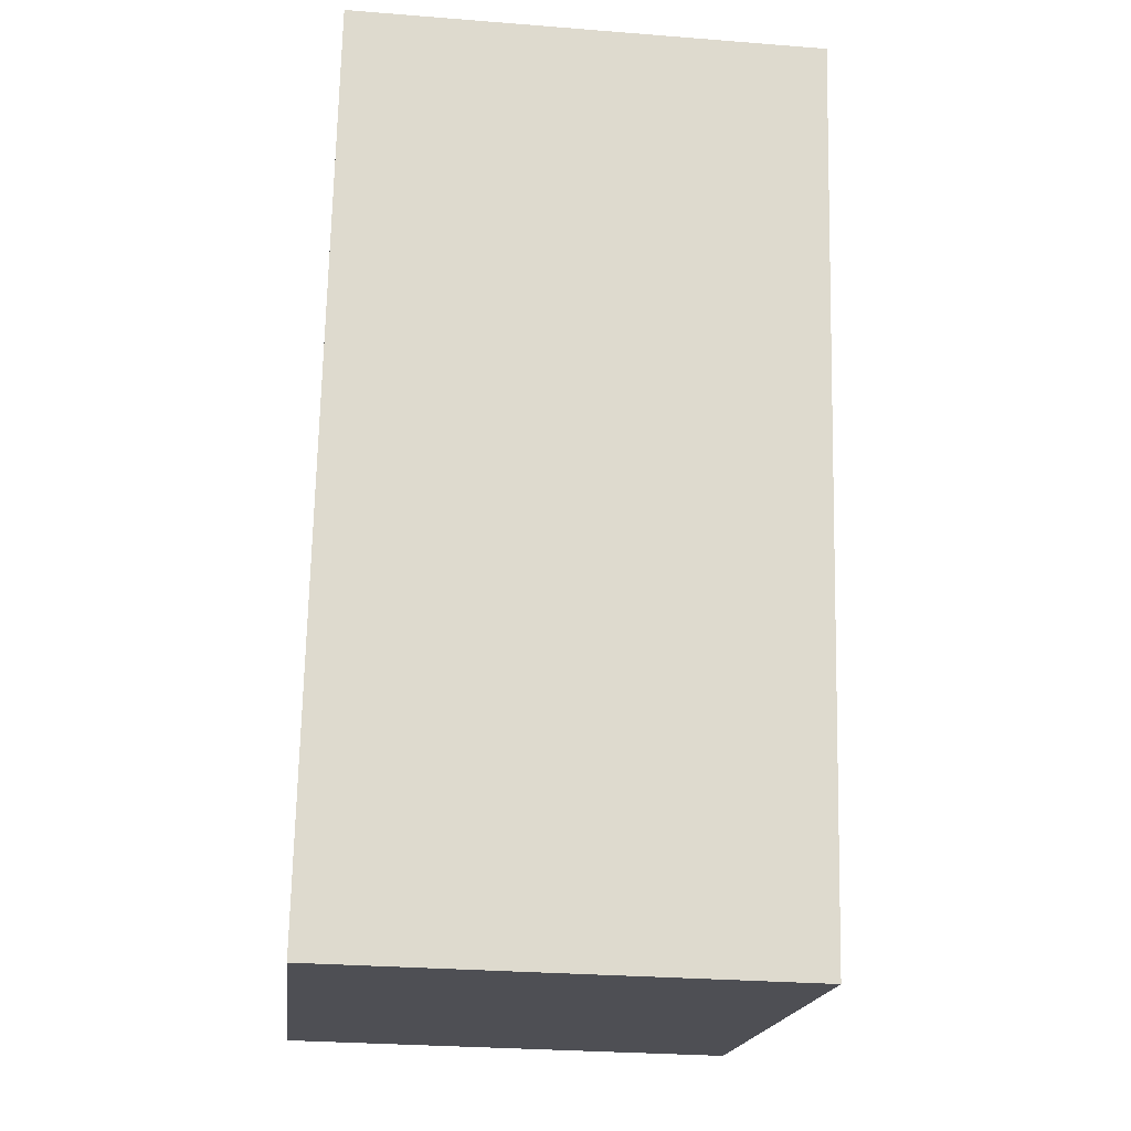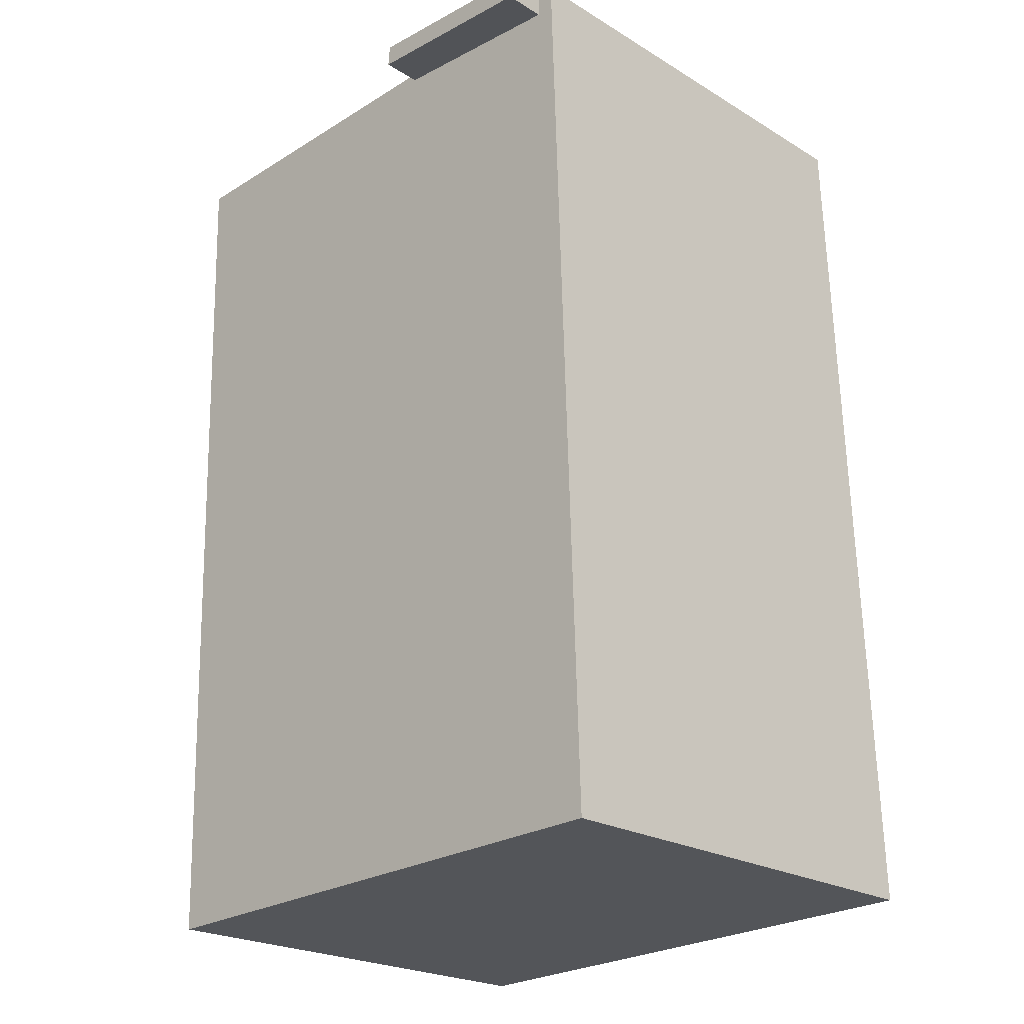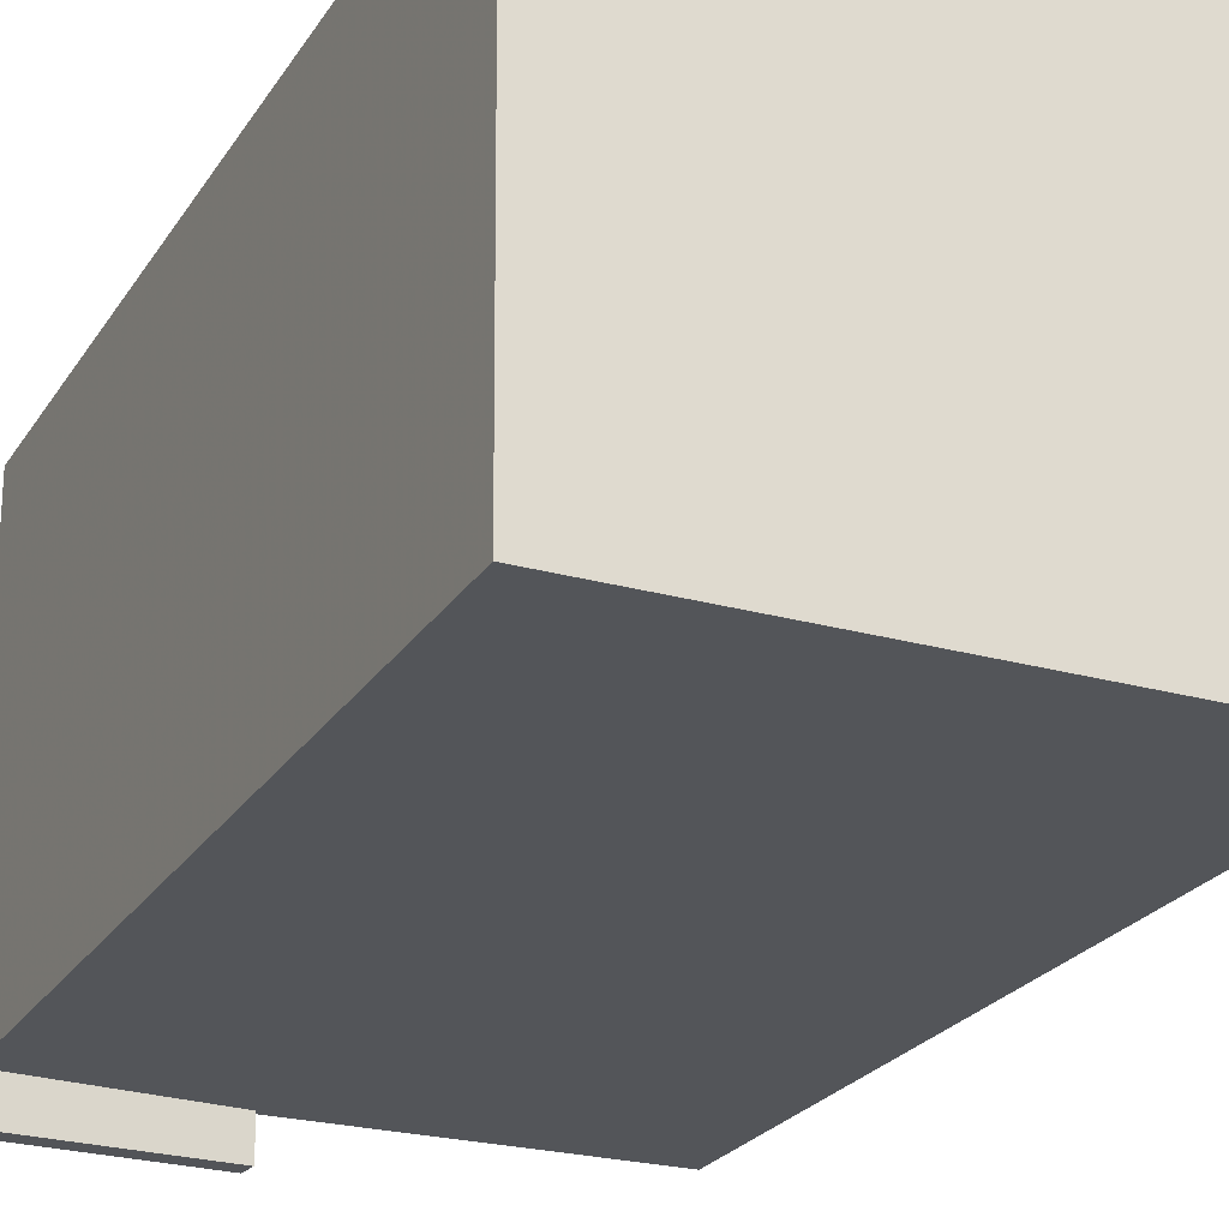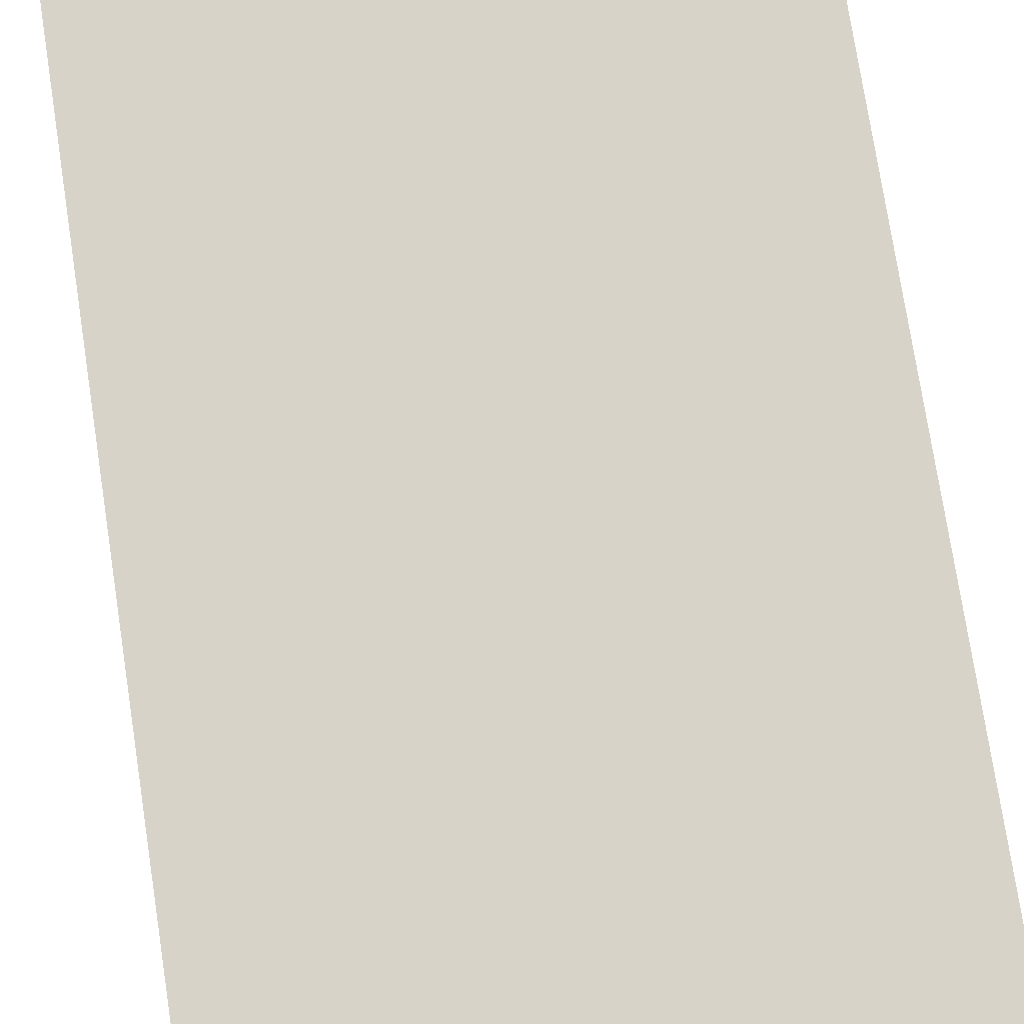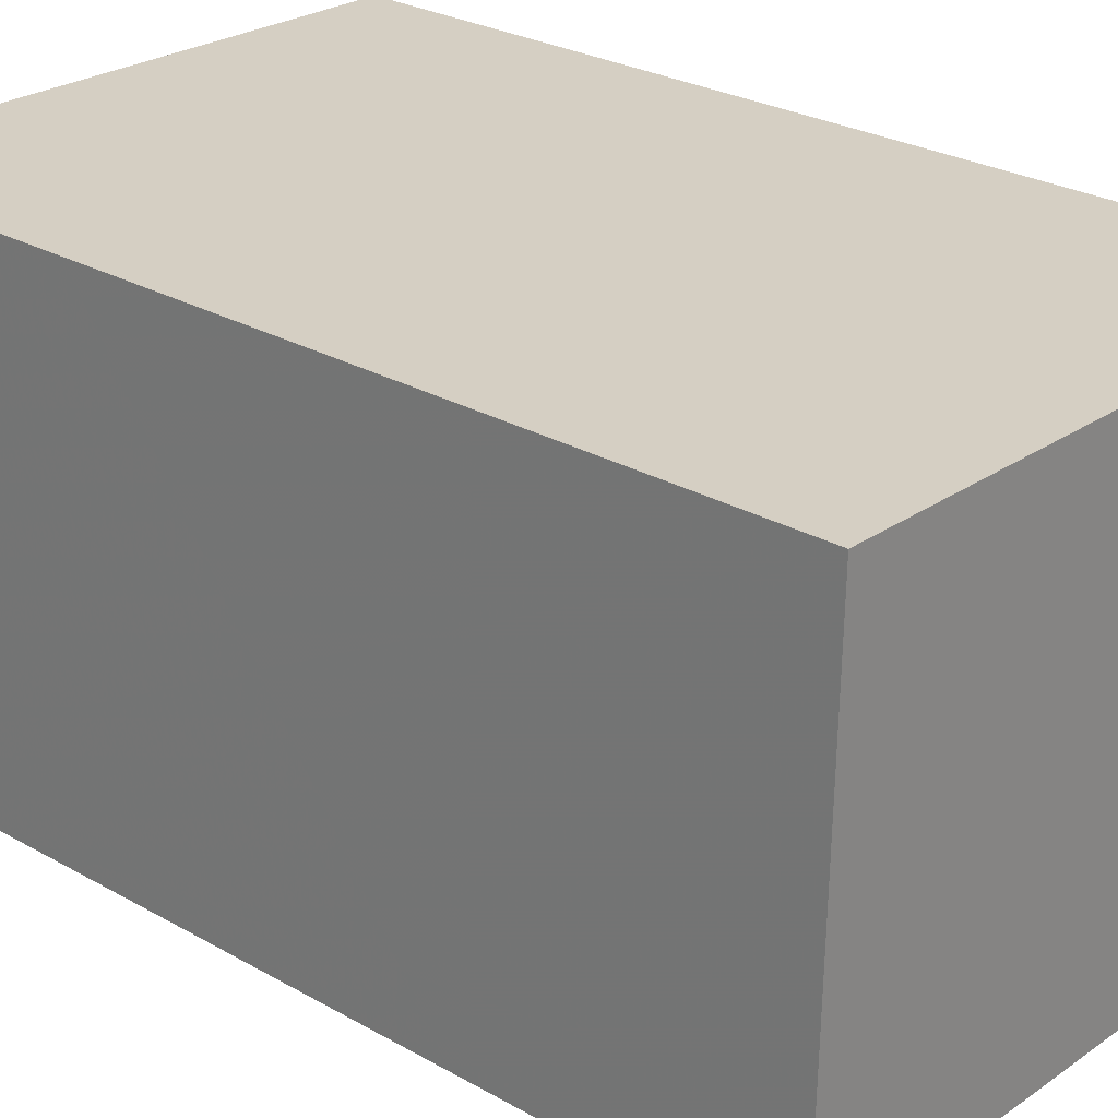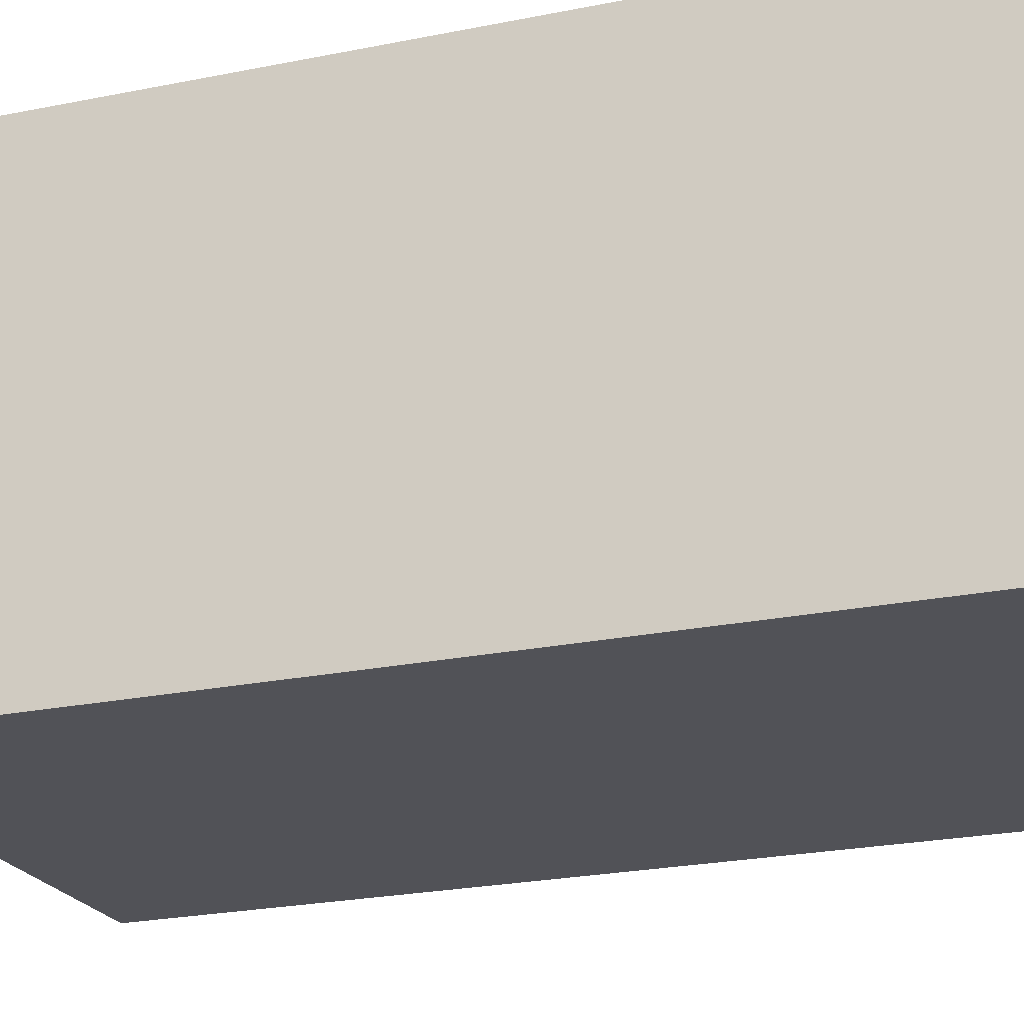
<metadata>
{"format":"obj","ext":"obj","renderer":"f3d","projection":"perspective","resolution":1024,"background":"white","views":[{"elev":-18.8,"azim":83.6,"up":"+Y"},{"elev":-24.6,"azim":-135.4,"up":"+Y"},{"elev":-23.4,"azim":-26.0,"up":"+Z"},{"elev":78.1,"azim":-9.4,"up":"+Z"},{"elev":24.9,"azim":131.0,"up":"+Z"},{"elev":-21.1,"azim":-72.6,"up":"+Z"}]}
</metadata>
<code>
v -0.06138 0.4299 -0.2771
v -0.06495 0.4286 0.1657
v -0.05981 0.4091 -0.2771
v -0.06338 0.4078 0.1657
v -0.2405 0.4164 -0.2786
v -0.2441 0.4151 0.1642
v -0.2389 0.3956 -0.2786
v -0.2425 0.3943 0.1642
f 1.0 7.0 5.0
f 1.0 3.0 7.0
f 1.0 4.0 3.0
f 1.0 2.0 4.0
f 3.0 8.0 7.0
f 3.0 4.0 8.0
f 5.0 7.0 8.0
f 5.0 8.0 6.0
f 1.0 5.0 6.0
f 1.0 6.0 2.0
f 2.0 6.0 8.0
f 2.0 8.0 4.0
v -0.2657 -0.426 -0.2217
v -0.2648 -0.4168 0.2154
v -0.2566 0.4184 -0.2396
v -0.2557 0.4276 0.1975
v 0.2604 -0.4317 -0.2227
v 0.2613 -0.4225 0.2144
v 0.2695 0.4127 -0.2406
v 0.2704 0.4219 0.1965
f 9.0 15.0 13.0
f 9.0 11.0 15.0
f 9.0 12.0 11.0
f 9.0 10.0 12.0
f 11.0 16.0 15.0
f 11.0 12.0 16.0
f 13.0 15.0 16.0
f 13.0 16.0 14.0
f 9.0 13.0 14.0
f 9.0 14.0 10.0
f 10.0 14.0 16.0
f 10.0 16.0 12.0

</code>
